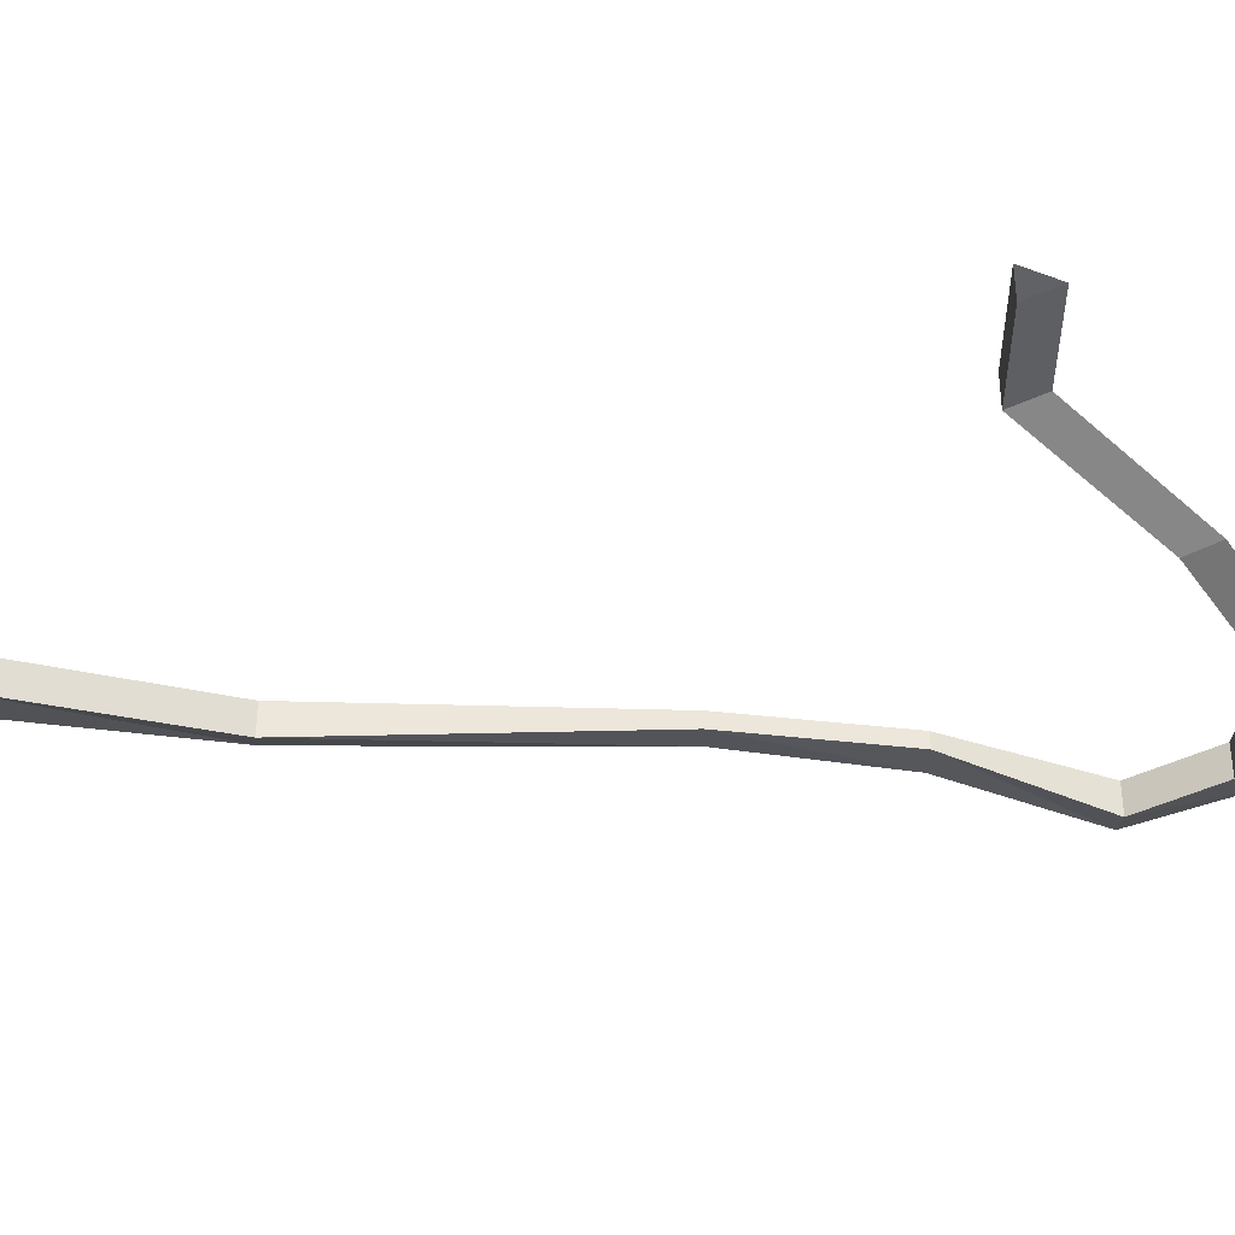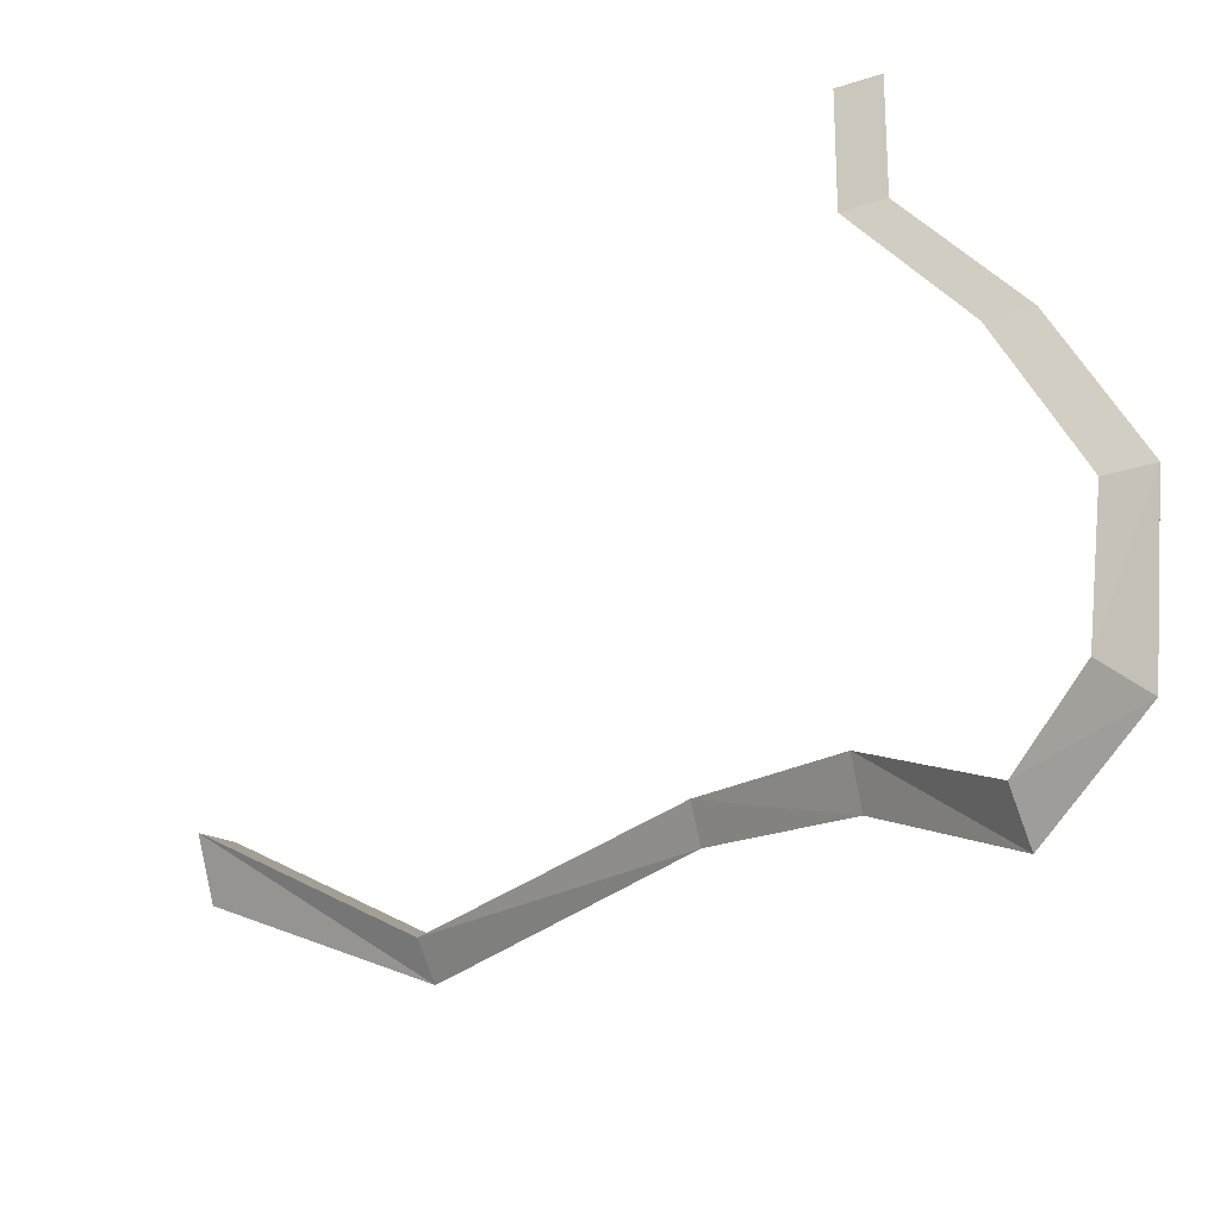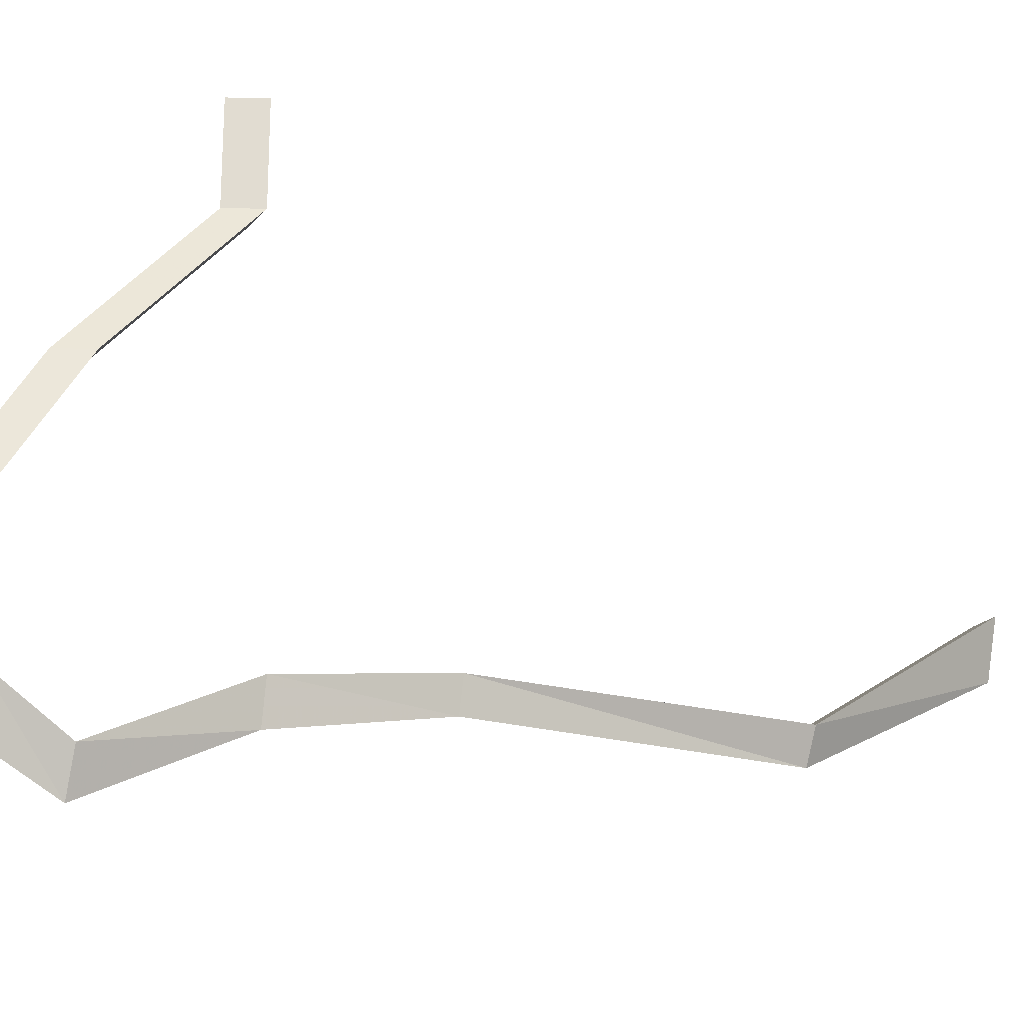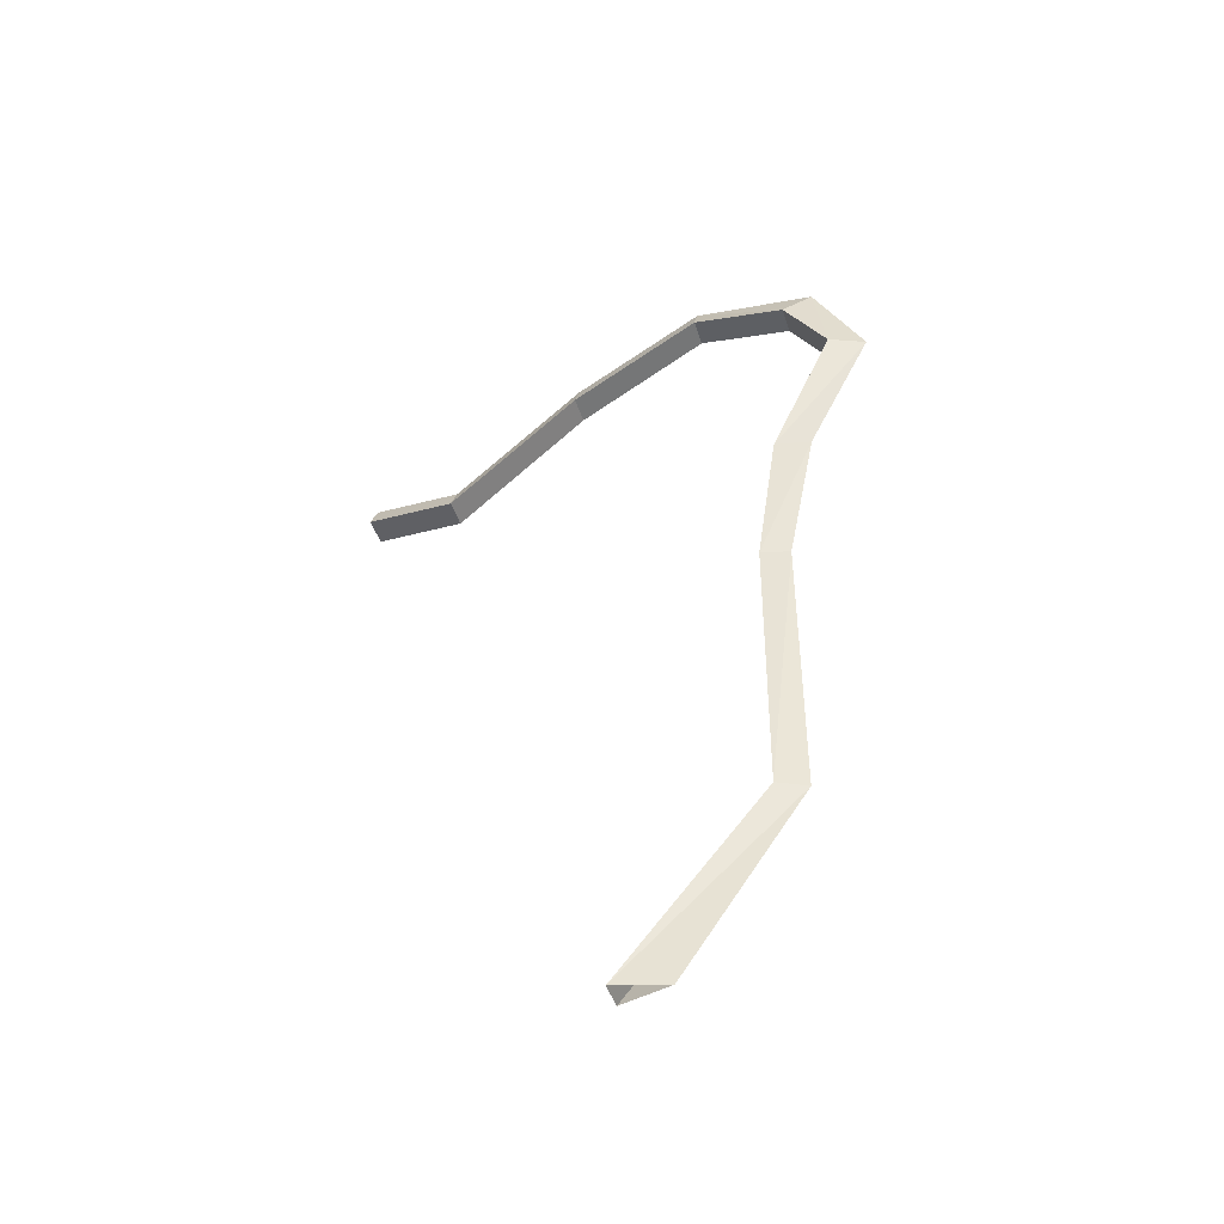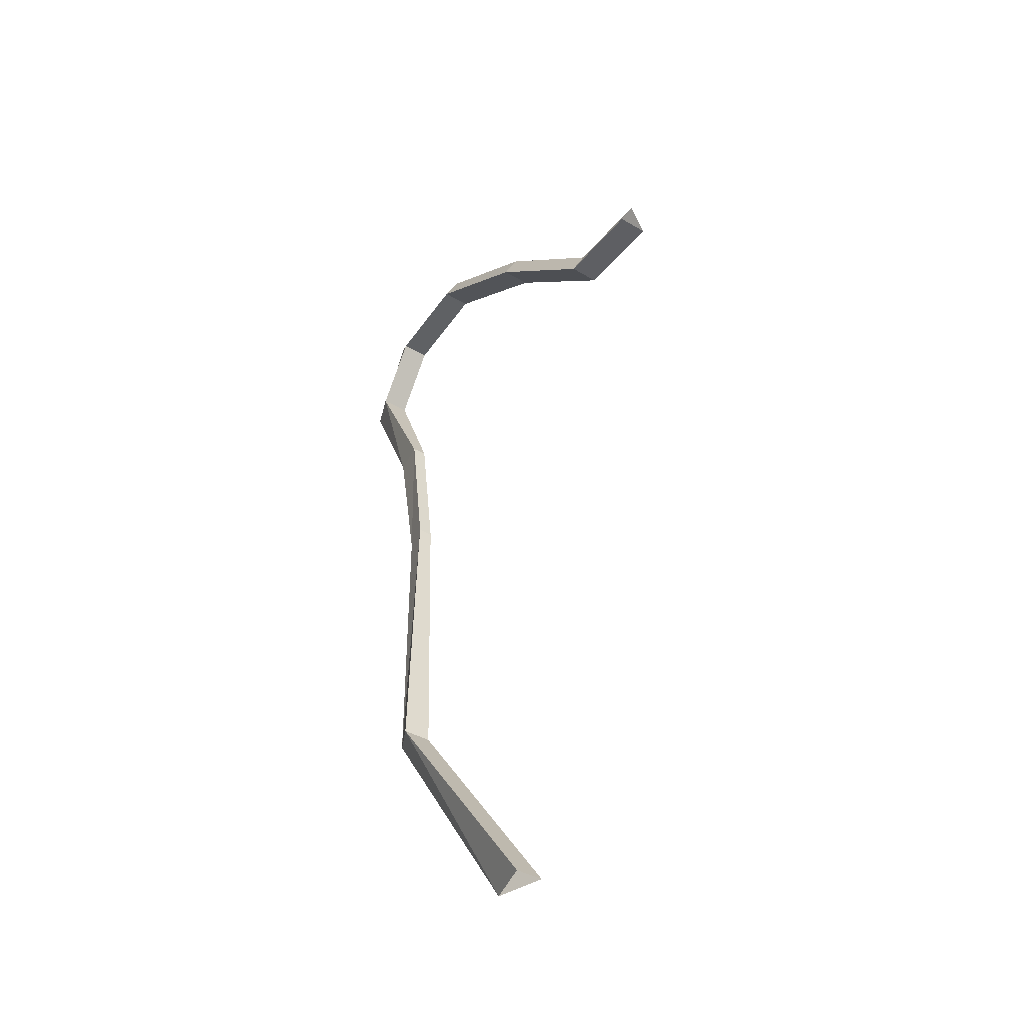
<metadata>
{"format":"obj","ext":"obj","renderer":"f3d","projection":"perspective","resolution":1024,"background":"white","views":[{"elev":52.1,"azim":-89.9,"up":"+Y"},{"elev":-26.2,"azim":-35.2,"up":"+Y"},{"elev":-20.6,"azim":62.0,"up":"+Y"},{"elev":-44.4,"azim":-72.8,"up":"+Z"},{"elev":-41.2,"azim":144.6,"up":"+Z"}]}
</metadata>
<code>
v 0.0625 -0.7109 -0.2969
v 0.03125 -0.7109 -0.2969
v 0.03125 -0.6172 -0.2969
v 0.0625 -0.6172 -0.2969
v 0.04688 -0.7109 -0.2656
v 0.04688 -0.8516 -0.1406
v 0.0625 -0.8516 -0.1719
v 0.03125 -0.8516 -0.1719
v 0.04688 -0.6172 -0.2656
v 0.03125 -0.9922 -0.08594
v 0.04688 -0.9922 -0.05469
v 0.0625 -0.9922 -0.08594
v 0.0625 -1.094 -0.1016
v 0.03125 -1.094 -0.1016
v 0.04688 -1.125 -0.07031
v 0.04688 -1.18 -0.1719
v 0.0625 -1.141 -0.1719
v 0.03125 -1.141 -0.1719
v 0.03906 -1.07 -0.3125
v 0.04688 -1.109 -0.3125
v 0.05469 -1.07 -0.3125
v 0.05469 -1.047 -0.4688
v 0.03906 -1.047 -0.4688
v 0.04688 -1.078 -0.4688
v 0.04688 -1.078 -0.7734
v 0.0625 -1.047 -0.7734
v 0.03125 -1.047 -0.7734
v -0.02344 -0.9062 -1
v -0.007812 -0.9609 -1
v 0.007812 -0.9062 -1
f 1 2 3
f 1 3 4
f 1 4 5
f 2 5 9
f 2 9 3
f 5 4 9
f 10 12 13
f 10 13 14
f 10 14 11
f 11 14 15
f 11 15 12
f 12 15 13
f 19 21 22
f 19 22 23
f 19 23 20
f 20 23 24
f 20 24 21
f 21 24 22
f 1 5 6
f 1 6 7
f 1 7 2
f 2 7 8
f 2 8 5
f 5 8 6
f 13 15 16
f 13 16 17
f 13 17 14
f 14 17 18
f 14 18 15
f 15 18 16
f 22 24 25
f 22 25 26
f 22 26 23
f 23 26 27
f 23 27 24
f 24 27 25
f 6 8 10
f 6 10 11
f 6 11 7
f 7 11 12
f 7 12 8
f 8 12 10
f 16 18 19
f 16 19 20
f 16 20 17
f 17 20 21
f 17 21 18
f 18 21 19
f 25 27 28
f 25 28 29
f 25 29 26
f 26 29 30
f 26 30 27
f 27 30 28

</code>
